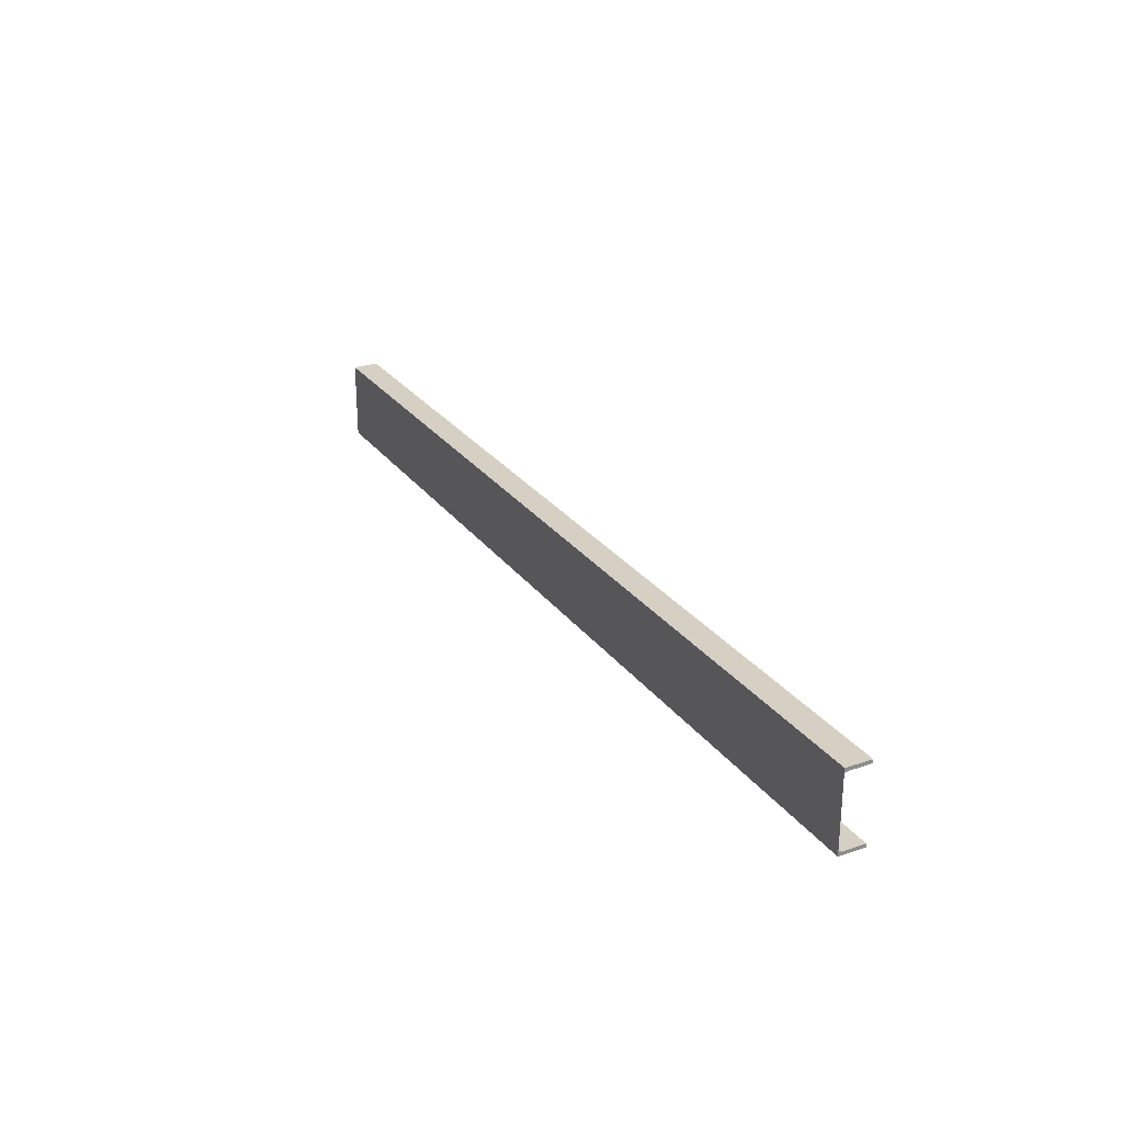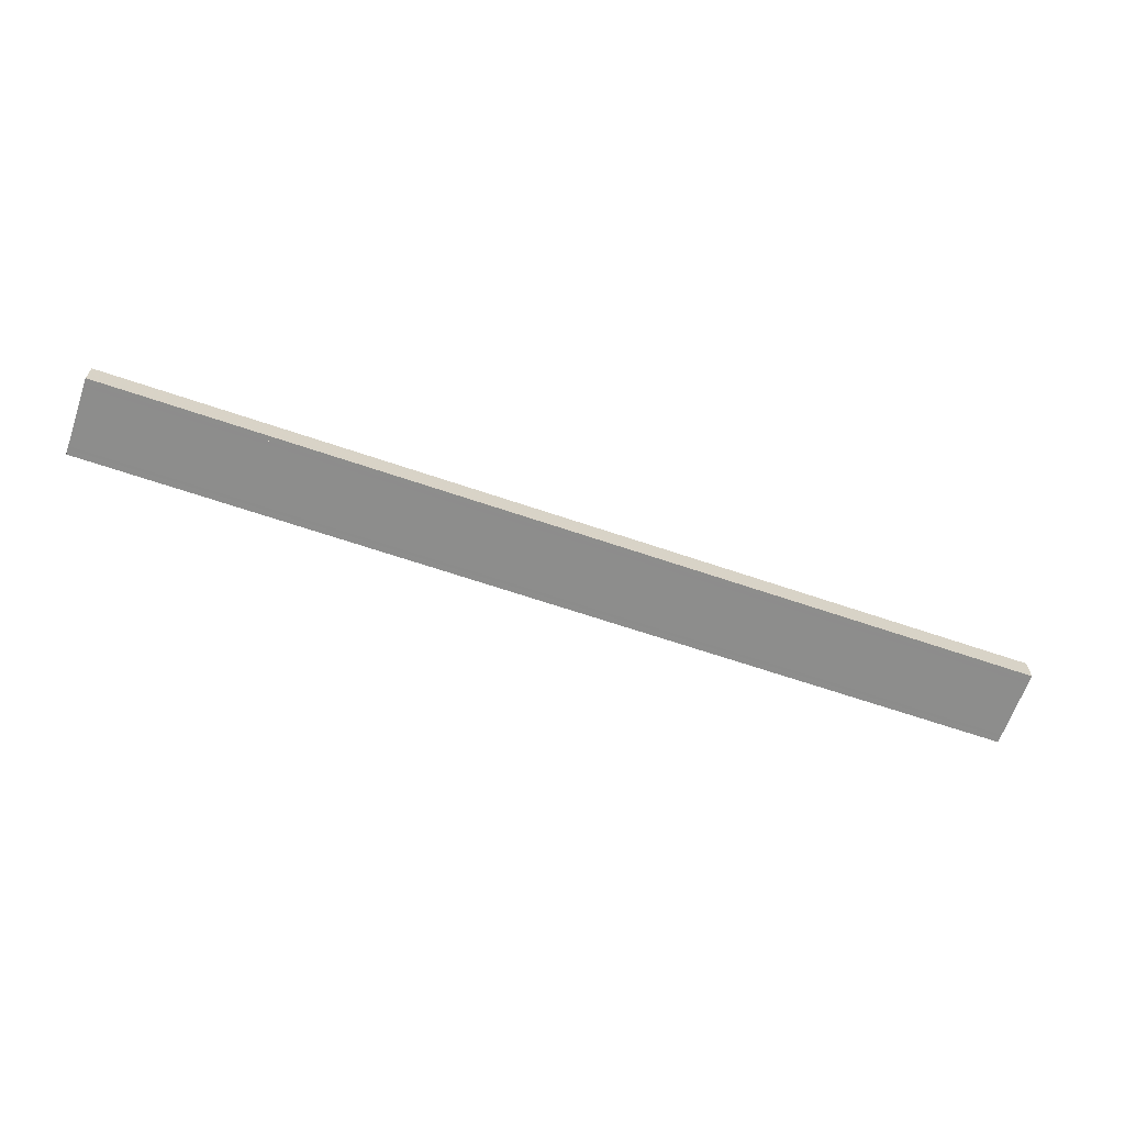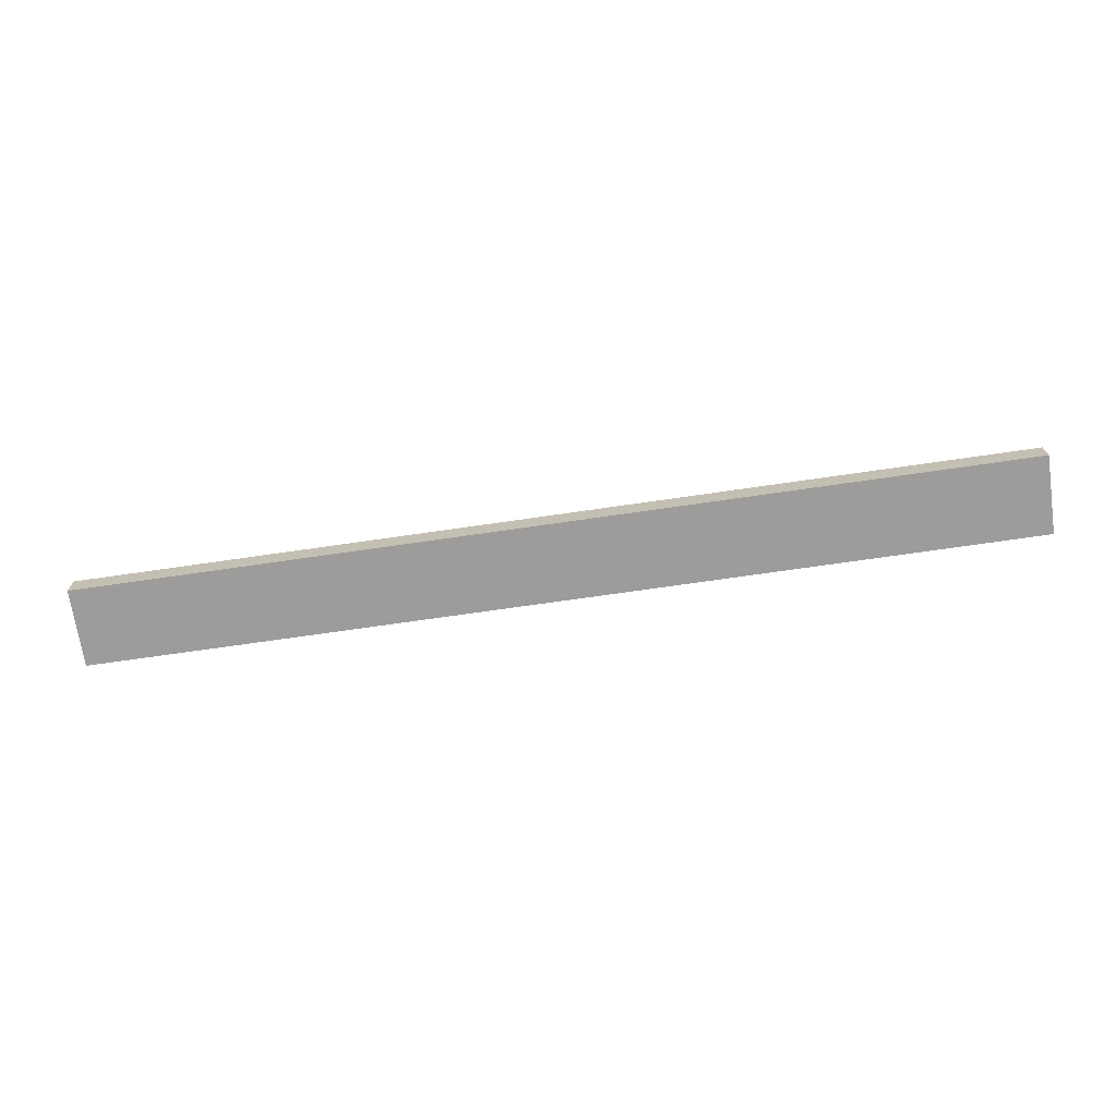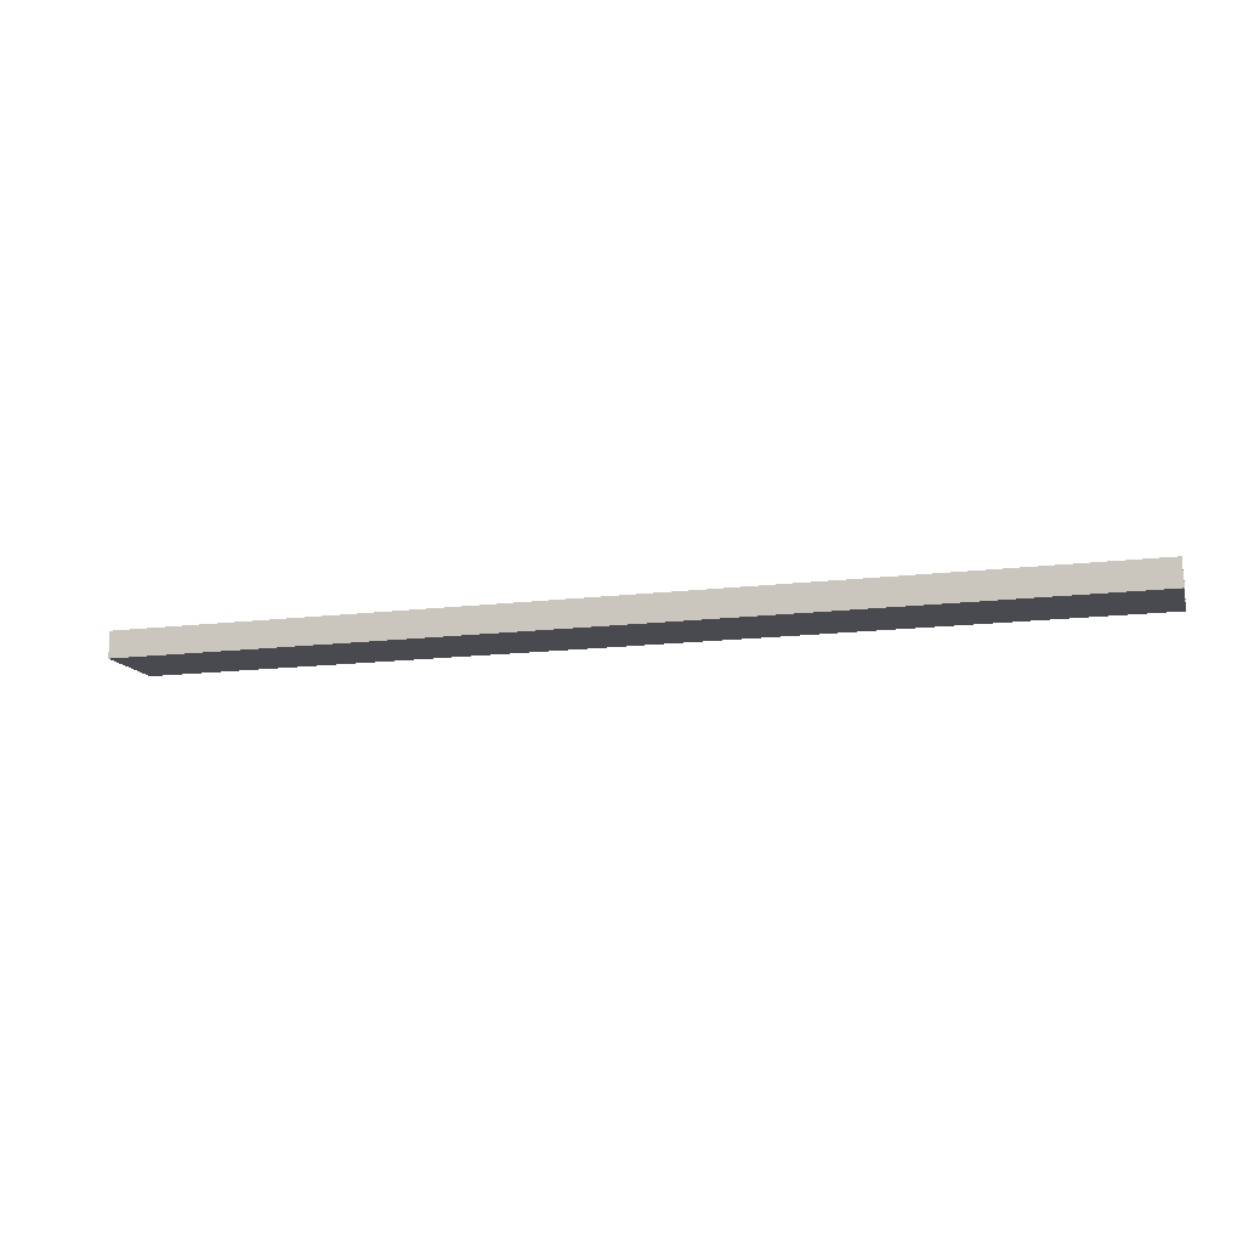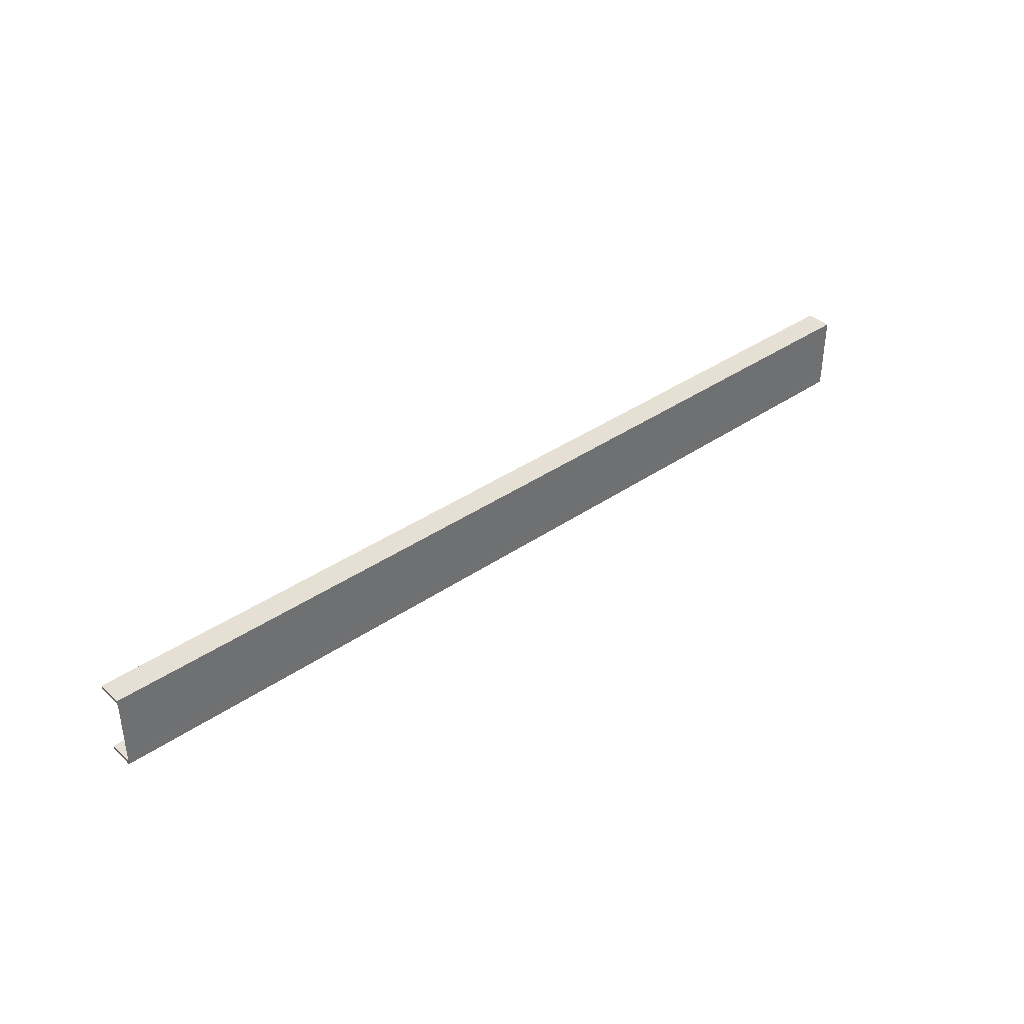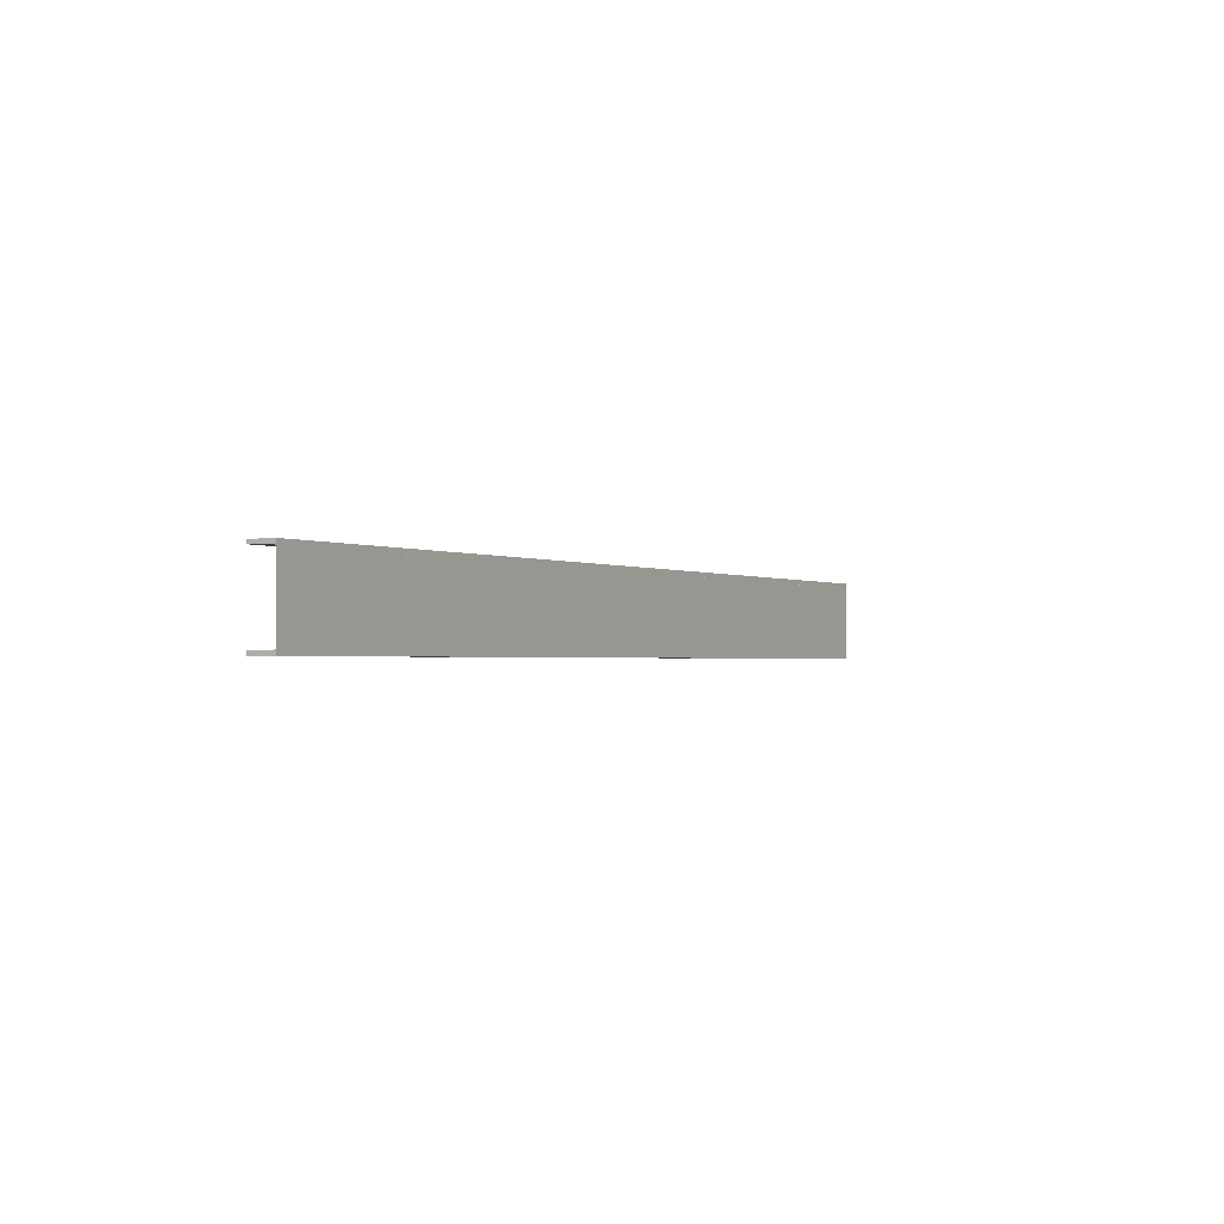
<metadata>
{"format":"obj","ext":"obj","renderer":"f3d","projection":"perspective","resolution":1024,"background":"white","views":[{"elev":26.4,"azim":62.1,"up":"+Z"},{"elev":-64.4,"azim":160.9,"up":"+Y"},{"elev":-70.3,"azim":-171.7,"up":"+Y"},{"elev":-13.6,"azim":-164.3,"up":"+Y"},{"elev":38.1,"azim":-41.1,"up":"+Z"},{"elev":-1.4,"azim":-60.0,"up":"+Z"}]}
</metadata>
<code>
o 171
v 2247 1887 19.98
v 2247 1887 20
v 2247 1887 19.99
v 2247 1887 20
v 2247 1887 19.99
v 2250 1887 20
v 2247 1887 20
v 2250 1887 19.99
v 2250 1887 20
v 2247 1887 19.98
v 2247 1887 19.99
v 2250 1887 19.99
v 2250 1887 20
v 2250 1887 19.99
v 2250 1887 19.99
v 2247 1887 20
v 2250 1887 19.99
v 2250 1887 20
v 2247 1887 19.99
v 2247 1887 20
v 2247 1887 19.76
v 2247 1887 19.77
v 2247 1887 19.77
v 2247 1887 19.98
v 2250 1887 19.98
v 2250 1887 19.97
v 2250 1887 19.98
v 2247 1887 19.97
v 2250 1887 19.78
v 2247 1887 19.78
v 2250 1887 19.77
v 2247 1887 19.77
v 2247 1887 19.77
v 2247 1887 19.77
v 2247 1887 19.76
v 2247 1887 19.77
v 2250 1887 19.77
v 2247 1887 19.77
v 2247 1887 19.76
v 2247 1887 19.77
v 2250 1887 19.77
v 2250 1887 19.77
v 2250 1887 19.76
v 2250 1887 19.76
v 2250 1887 19.76
v 2250 1887 20
v 2247 1887 19.76
v 2250 1887 19.99
v 2250 1887 19.98
v 2250 1887 19.76
v 2247 1887 19.76
v 2247 1887 19.77
v 2250 1887 19.77
v 2250 1887 19.77
v 2250 1887 19.77
v 2250 1887 19.76
f 1 2 3
f 3 4 5
f 6 4 7
f 6 8 9
f 8 10 11
f 12 11 5
f 12 4 13
f 9 14 15
f 16 17 5
f 16 18 13
f 19 17 14
f 19 20 4
f 21 18 20
f 22 21 23
f 24 14 25
f 26 24 27
f 24 26 28
f 29 28 26
f 28 29 30
f 31 30 29
f 30 31 32
f 31 33 34
f 35 33 36
f 37 38 33
f 39 40 35
f 40 41 42
f 39 43 44
f 37 45 43
f 46 47 45
f 48 46 49
f 50 47 51
f 52 43 51
f 52 42 53
f 50 38 53
f 54 43 53
f 55 56 54

</code>
